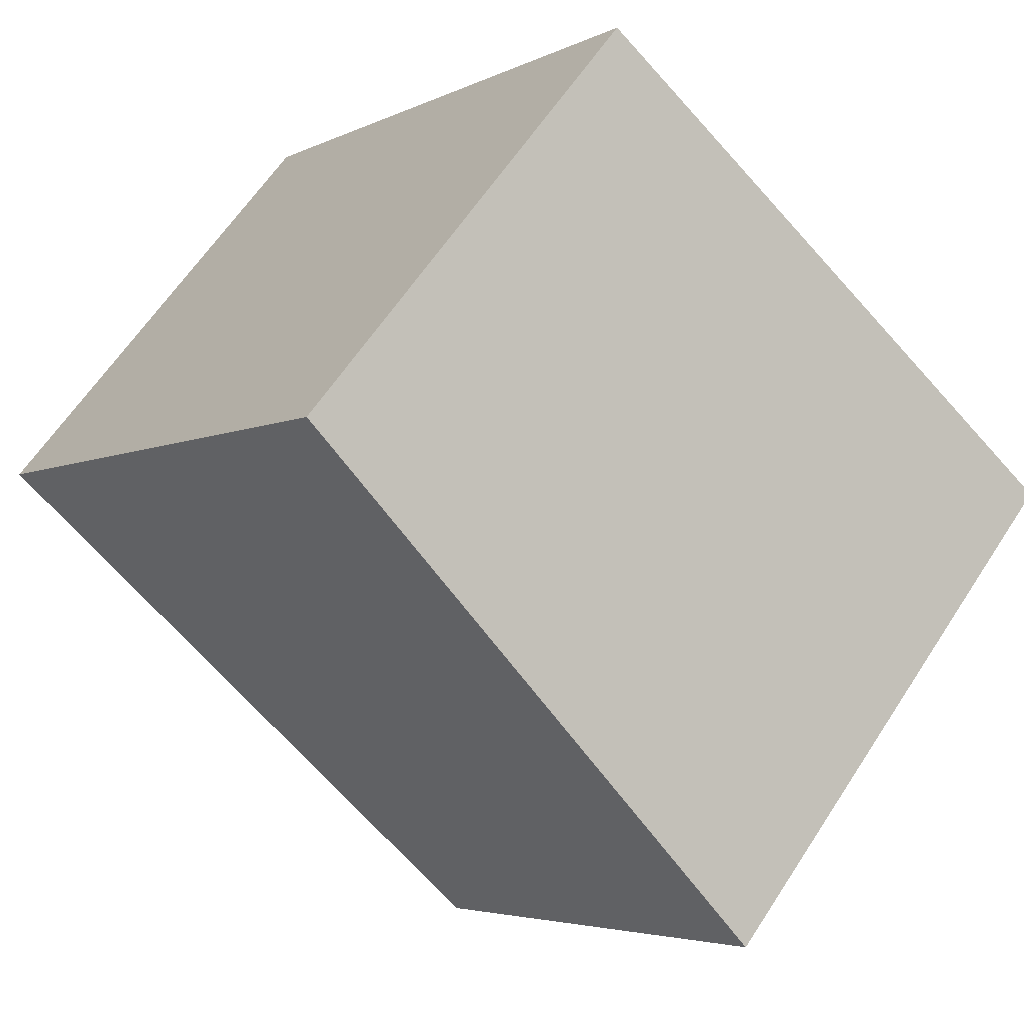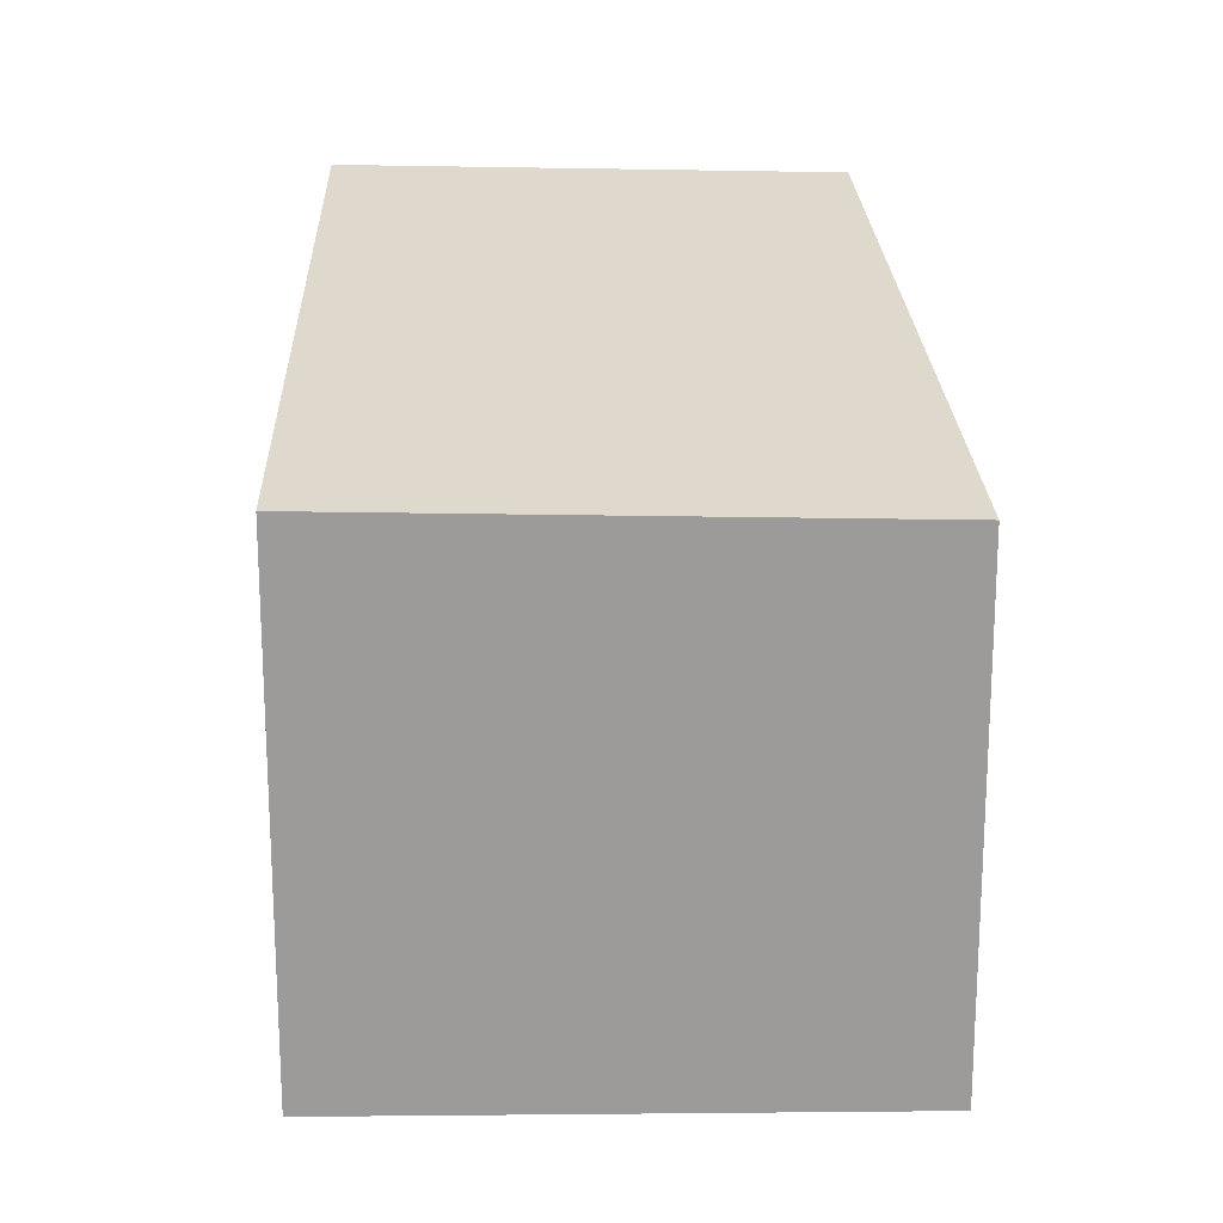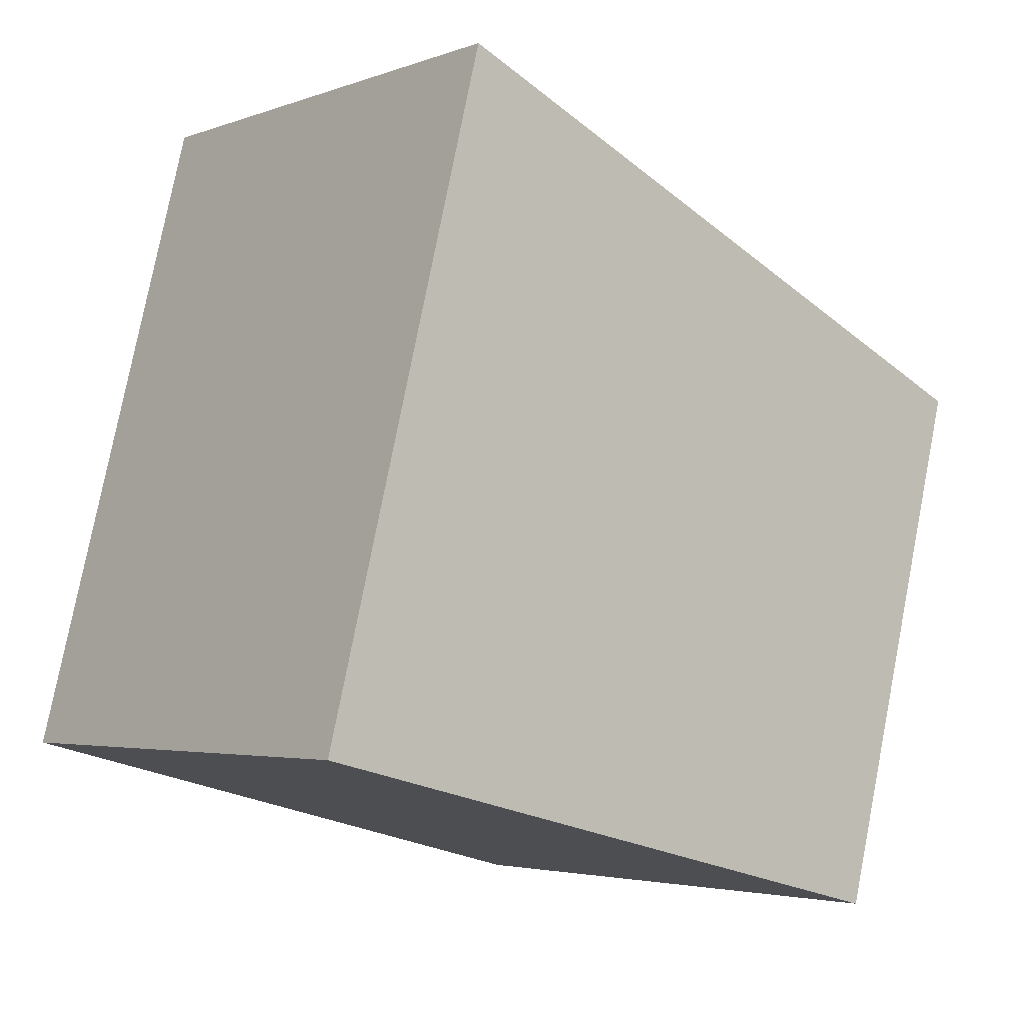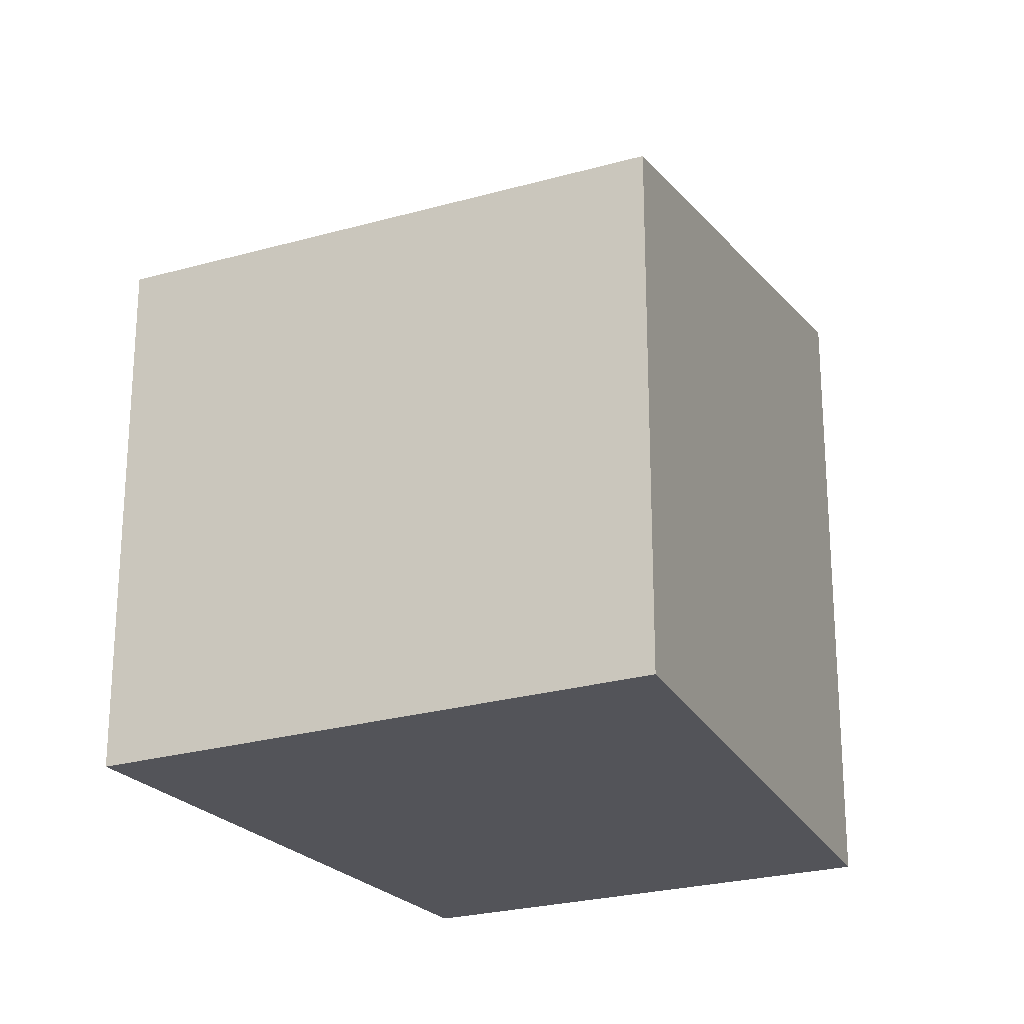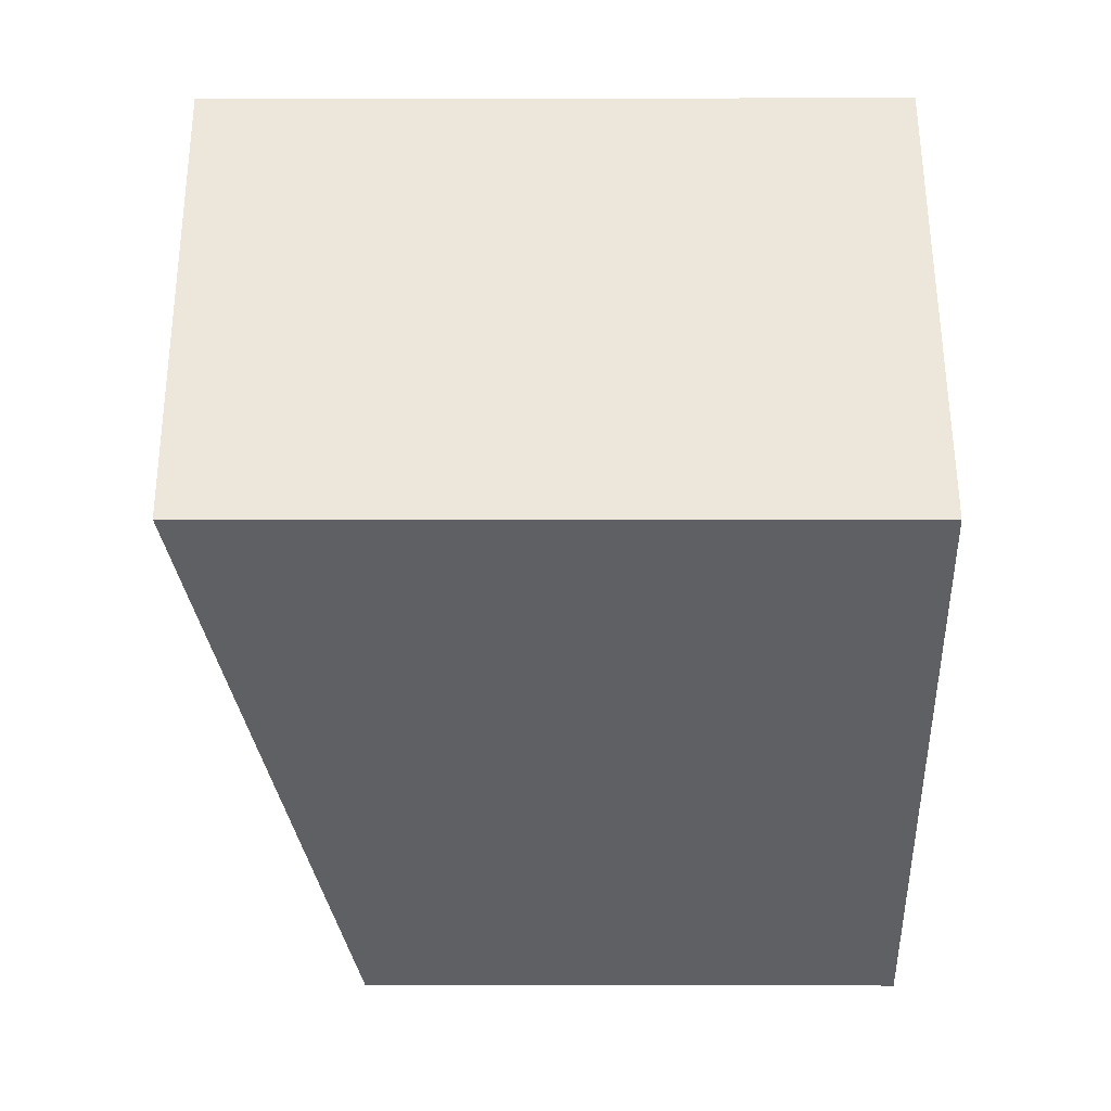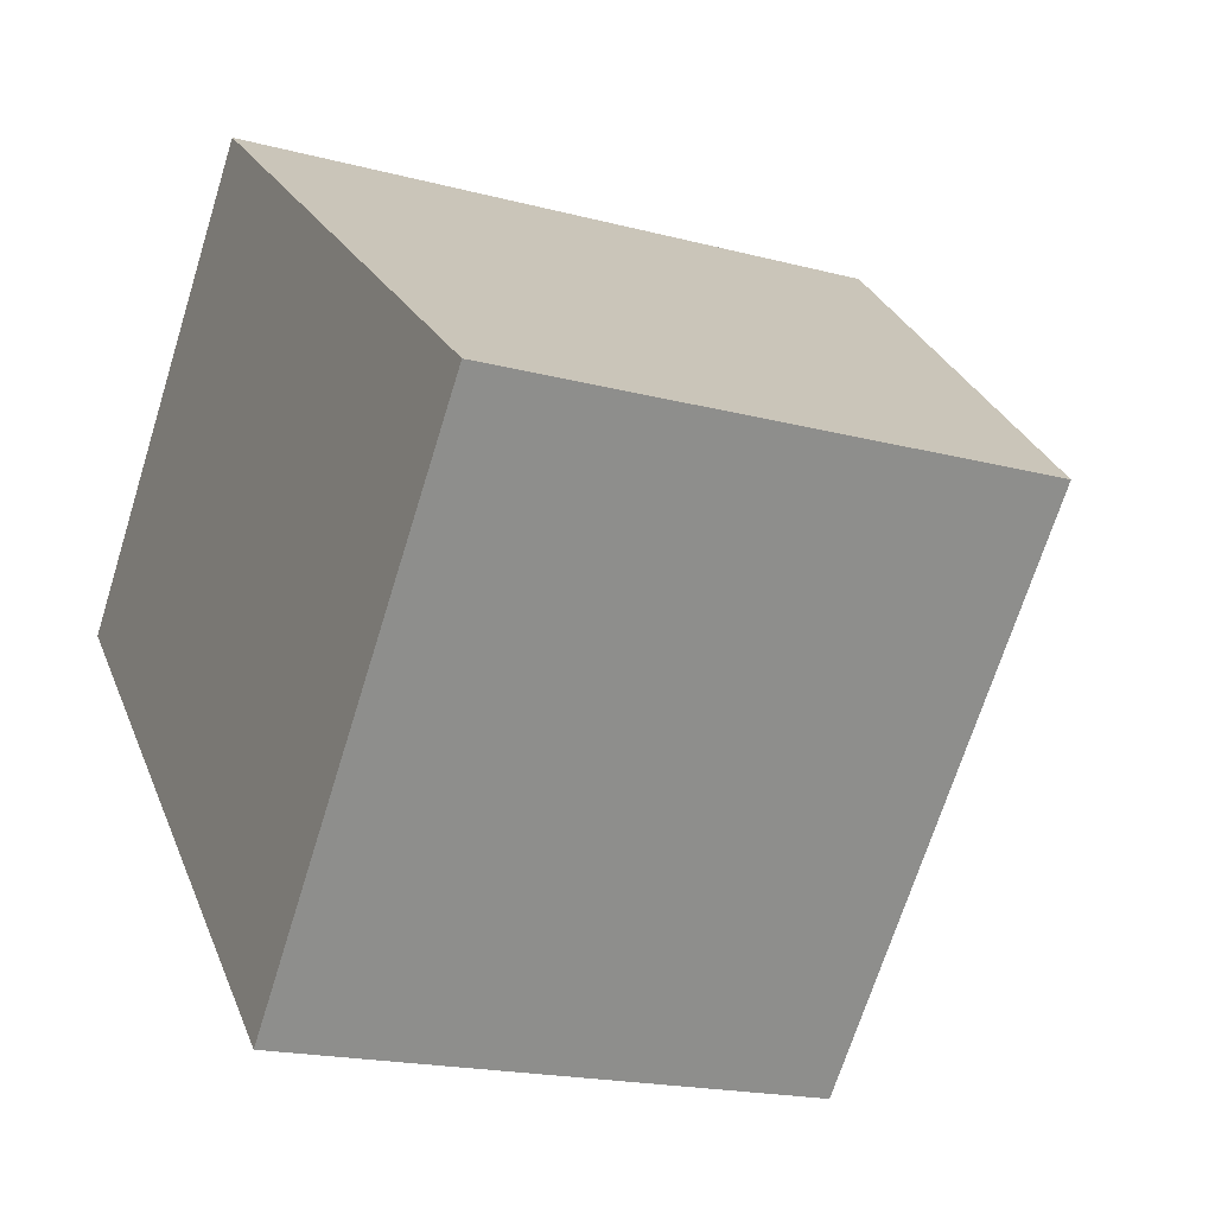
<metadata>
{"format":"obj","ext":"obj","renderer":"f3d","projection":"perspective","resolution":1024,"background":"white","views":[{"elev":-4.2,"azim":147.6,"up":"+Y"},{"elev":20.3,"azim":-50.9,"up":"+Z"},{"elev":77.9,"azim":-169.0,"up":"+Y"},{"elev":-23.7,"azim":-23.1,"up":"+Z"},{"elev":2.0,"azim":90.5,"up":"+Y"},{"elev":-18.4,"azim":-117.3,"up":"+Y"}]}
</metadata>
<code>
v 55.33 132.6 -2.993
v 53.87 134.3 -2.951
v 51.54 132.4 -3.559
v 53.22 130.4 -3.607
v 53.38 133.9 -3.08
v 54.88 132.1 -3.124
v 54.81 132.1 -3.145
v 53.06 130.6 -3.603
v 53.86 134.3 -2.953
v 55.33 132.6 -2.995
v 55.25 132.5 -3.018
v 53.78 134.2 -2.976
v 54.42 131.7 -3.258
v 54.38 131.7 -3.257
v 52.86 133.5 -3.213
v 53.97 134.2 -2.956
v 53.98 134.2 -2.954
v 51.87 132.1 -3.568
v 53.07 133.3 -3.219
v 53.53 133.7 -3.085
v 53.89 134.1 -2.979
v 52.76 133 -3.308
v 51.78 132.2 -3.565
v 54.11 134 -2.957
v 54.1 134 -2.96
v 53.1 133.2 -3.22
v 54.01 134 -2.983
v 53.61 133.6 -3.087
v 53.07 130.7 -3.599
v 53.24 130.5 -3.604
v 51.79 132.2 -3.562
v 51.88 132.1 -3.564
v 51.55 132.5 -3.555
v 54.11 134 -2.957
v 55.33 132.6 -2.993
v 55.33 132.6 -5.977
v 54.11 134 -5.977
v 53.86 134.3 -2.953
v 53.87 134.3 -2.951
v 53.87 134.3 -5.977
v 53.86 134.3 -5.977
v 51.78 132.2 -3.565
v 51.54 132.4 -3.559
v 51.54 132.4 -5.977
v 51.78 132.2 -5.977
v 53.24 130.5 -3.604
v 53.22 130.4 -3.607
v 53.22 130.4 -5.977
v 53.24 130.5 -5.977
v 52.86 133.5 -3.213
v 53.38 133.9 -3.08
v 53.38 133.9 -5.977
v 52.86 133.5 -5.977
v 55.25 132.5 -3.018
v 54.88 132.1 -3.124
v 54.88 132.1 -5.977
v 55.25 132.5 -5.977
v 54.88 132.1 -3.124
v 54.81 132.1 -3.145
v 54.81 132.1 -5.977
v 54.88 132.1 -5.977
v 53.22 130.4 -3.607
v 53.06 130.6 -3.603
v 53.06 130.6 -5.977
v 53.22 130.4 -5.977
v 53.78 134.2 -2.976
v 53.86 134.3 -2.953
v 53.86 134.3 -5.977
v 53.78 134.2 -5.977
v 55.33 132.6 -2.993
v 55.33 132.6 -2.995
v 55.33 132.6 -5.977
v 55.33 132.6 -5.977
v 55.33 132.6 -2.995
v 55.25 132.5 -3.018
v 55.25 132.5 -5.977
v 55.33 132.6 -5.977
v 53.38 133.9 -3.08
v 53.78 134.2 -2.976
v 53.78 134.2 -5.977
v 53.38 133.9 -5.977
v 54.81 132.1 -3.145
v 54.42 131.7 -3.258
v 54.42 131.7 -5.977
v 54.81 132.1 -5.977
v 51.55 132.5 -3.555
v 52.86 133.5 -3.213
v 52.86 133.5 -5.977
v 51.55 132.5 -5.977
v 53.87 134.3 -2.951
v 53.98 134.2 -2.954
v 53.98 134.2 -5.977
v 53.87 134.3 -5.977
v 53.06 130.6 -3.603
v 51.87 132.1 -3.568
v 51.87 132.1 -5.977
v 53.06 130.6 -5.977
v 51.87 132.1 -3.568
v 51.78 132.2 -3.565
v 51.78 132.2 -5.977
v 51.87 132.1 -5.977
v 53.98 134.2 -2.954
v 54.11 134 -2.957
v 54.11 134 -5.977
v 53.98 134.2 -5.977
v 54.42 131.7 -3.258
v 53.24 130.5 -3.604
v 53.24 130.5 -5.977
v 54.42 131.7 -5.977
v 51.54 132.4 -3.559
v 51.55 132.5 -3.555
v 51.55 132.5 -5.977
v 51.54 132.4 -5.977
v 53.22 130.4 -5.977
v 51.54 132.4 -5.977
v 53.87 134.3 -5.977
v 55.33 132.6 -5.977
f 17 2 9 16
f 30 13 14 29
f 32 22 31
f 21 12 5 20
f 16 9 12 21
f 13 7 14
f 20 5 15 19
f 25 10 1 24
f 29 14 26 22 32
f 28 6 11 27
f 27 11 10 25
f 26 14 7 6 28
f 31 22 19 15 33
f 24 17 16 25
f 26 19 22
f 27 21 20 28
f 25 16 21 27
f 28 20 19 26
f 29 8 4 30
f 31 23 18 32
f 32 18 8 29
f 33 3 23 31
f 35 36 37 34
f 39 40 41 38
f 43 44 45 42
f 47 48 49 46
f 51 52 53 50
f 55 56 57 54
f 59 60 61 58
f 63 64 65 62
f 67 68 69 66
f 71 72 73 70
f 75 76 77 74
f 79 80 81 78
f 83 84 85 82
f 87 88 89 86
f 91 92 93 90
f 95 96 97 94
f 99 100 101 98
f 103 104 105 102
f 107 108 109 106
f 111 112 113 110
f 115 116 117 114

</code>
